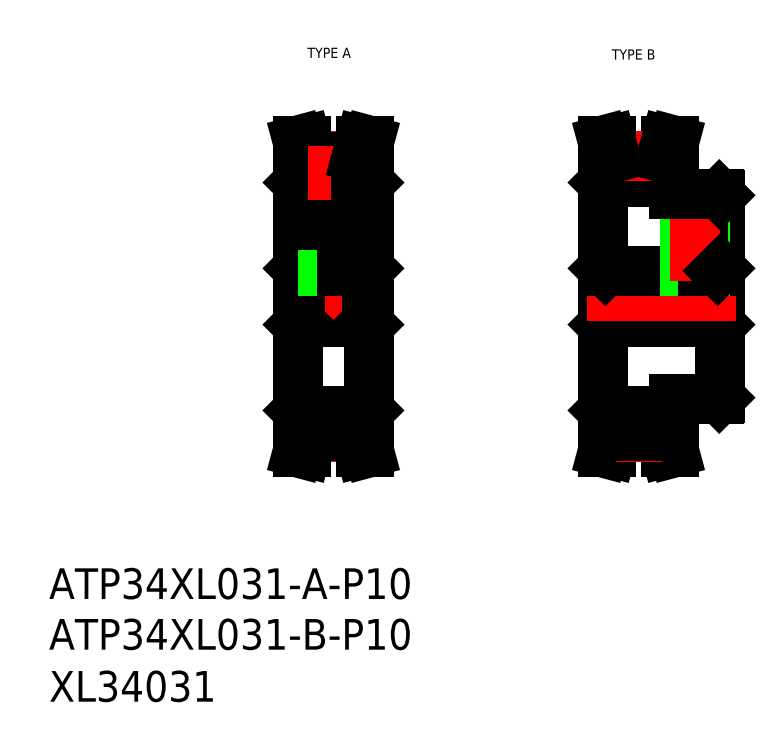
<metadata>
{"format":"dxf","ext":"dxf","renderer":"ezdxf+matplotlib","layout":"modelspace","background":"white","min_lineweight":24,"dpi":150}
</metadata>
<code>
0
SECTION
2
ENTITIES
0
TEXT
8
0
10
-286
20
-40.71
30
0
40
6
1
ATP34XL031-A-P10
0
TEXT
8
0
10
-286
20
-60.81
30
0
40
6
1
XL34031
0
TEXT
8
0
10
-235.4
20
65.16
30
0
40
2
1
TYPE A
0
TEXT
8
0
10
-175.9
20
64.84
30
0
40
2
1
TYPE B
0
TEXT
8
0
10
-286
20
-50.63
30
0
40
6
1
ATP34XL031-B-P10
0
LINE
8
0
10
-234.8
20
44.32
30
0
11
-225.8
21
44.32
31
0
0
LINE
8
0
10
-234.8
20
45.72
30
0
11
-225.8
21
45.72
31
0
0
LINE
8
CENTER
10
-234.8
20
45.97
30
0
11
-225.8
21
45.97
31
0
0
LINE
8
0
10
-236.8
20
13.48
30
0
11
-223.8
21
13.48
31
0
0
LINE
8
0
10
-236.8
20
23.48
30
0
11
-223.8
21
23.48
31
0
0
LINE
8
CENTER
10
-240.3
20
18.48
30
0
11
-220.3
21
18.48
31
0
0
LINE
8
0
10
-234.8
20
-7.355
30
0
11
-225.8
21
-7.355
31
0
0
LINE
8
0
10
-234.8
20
-8.755
30
0
11
-225.8
21
-8.755
31
0
0
LINE
8
CENTER
10
-234.8
20
-9.01
30
0
11
-225.8
21
-9.01
31
0
0
LINE
8
0
10
-236.8
20
23.48
30
0
11
-236.8
21
13.48
31
0
0
LINE
8
0
10
-237.3
20
-3.82
30
0
11
-237.3
21
40.78
31
0
0
LINE
8
0
10
-234.8
20
-8.755
30
0
11
-235.7
21
-12.02
31
0
0
LINE
8
0
10
-236.4
20
-8.544
30
0
11
-237.4
21
-12.02
31
0
0
LINE
8
0
10
-237.4
20
-12.02
30
0
11
-235.7
21
-12.02
31
0
0
LINE
8
0
10
-236.4
20
-4.02
30
0
11
-236.4
21
-8.544
31
0
0
LINE
8
0
10
-237.1
20
-4.02
30
0
11
-234.8
21
-4.02
31
0
0
LINE
8
0
10
-237.1
20
-4.02
30
0
11
-237.3
21
-3.82
31
0
0
LINE
8
0
10
-234.8
20
-4.02
30
0
11
-234.8
21
-8.755
31
0
0
LINE
8
0
10
-236.8
20
13.48
30
0
11
-237.3
21
12.98
31
0
0
LINE
8
0
10
-236.4
20
40.98
30
0
11
-236.4
21
45.5
31
0
0
LINE
8
0
10
-234.8
20
40.98
30
0
11
-234.8
21
45.72
31
0
0
LINE
8
0
10
-237.3
20
23.98
30
0
11
-236.8
21
23.48
31
0
0
LINE
8
0
10
-237.1
20
40.98
30
0
11
-237.3
21
40.78
31
0
0
LINE
8
0
10
-237.1
20
40.98
30
0
11
-234.8
21
40.98
31
0
0
LINE
8
0
10
-236.4
20
45.5
30
0
11
-237.4
21
48.98
31
0
0
LINE
8
0
10
-234.8
20
45.72
30
0
11
-235.7
21
48.98
31
0
0
LINE
8
0
10
-237.4
20
48.98
30
0
11
-235.7
21
48.98
31
0
0
LINE
8
0
10
-223.8
20
23.48
30
0
11
-223.8
21
13.48
31
0
0
LINE
8
0
10
-223.3
20
-3.82
30
0
11
-223.3
21
40.78
31
0
0
LINE
8
0
10
-225.8
20
-8.755
30
0
11
-224.9
21
-12.02
31
0
0
LINE
8
0
10
-224.2
20
-8.544
30
0
11
-223.3
21
-12.02
31
0
0
LINE
8
0
10
-223.3
20
-12.02
30
0
11
-224.9
21
-12.02
31
0
0
LINE
8
0
10
-225.8
20
-4.02
30
0
11
-223.5
21
-4.02
31
0
0
LINE
8
0
10
-224.2
20
-4.02
30
0
11
-224.2
21
-8.544
31
0
0
LINE
8
0
10
-225.8
20
-4.02
30
0
11
-225.8
21
-8.755
31
0
0
LINE
8
0
10
-223.5
20
-4.02
30
0
11
-223.3
21
-3.82
31
0
0
LINE
8
0
10
-223.8
20
13.48
30
0
11
-223.3
21
12.98
31
0
0
LINE
8
0
10
-228.1
20
32.48
30
0
11
-228.1
21
44.32
31
0
0
LINE
8
0
10
-224.2
20
40.98
30
0
11
-224.2
21
45.5
31
0
0
LINE
8
0
10
-225.8
20
40.98
30
0
11
-225.8
21
45.72
31
0
0
LINE
8
0
10
-232.6
20
32.48
30
0
11
-232.6
21
44.32
31
0
0
LINE
8
CENTER
10
-230.3
20
21.48
30
0
11
-230.3
21
47.97
31
0
0
LINE
8
0
10
-231.9
20
23.48
30
0
11
-231.9
21
32.48
31
0
0
LINE
8
0
10
-232.3
20
23.48
30
0
11
-232.3
21
32.48
31
0
0
LINE
8
0
10
-228.3
20
23.48
30
0
11
-228.3
21
32.48
31
0
0
LINE
8
0
10
-228.7
20
23.48
30
0
11
-228.7
21
32.48
31
0
0
LINE
8
0
10
-223.8
20
23.48
30
0
11
-223.3
21
23.98
31
0
0
LINE
8
0
10
-232.6
20
32.48
30
0
11
-228.1
21
32.48
31
0
0
LINE
8
0
10
-225.8
20
40.98
30
0
11
-223.5
21
40.98
31
0
0
LINE
8
0
10
-223.5
20
40.98
30
0
11
-223.3
21
40.78
31
0
0
LINE
8
0
10
-225.8
20
45.72
30
0
11
-224.9
21
48.98
31
0
0
LINE
8
0
10
-224.2
20
45.5
30
0
11
-223.3
21
48.98
31
0
0
LINE
8
0
10
-223.3
20
48.98
30
0
11
-224.9
21
48.98
31
0
0
LINE
8
0
10
-155.1
20
23.48
30
0
11
-155.1
21
13.48
31
0
0
LINE
8
0
10
-154.6
20
-1.32
30
0
11
-154.6
21
38.28
31
0
0
LINE
8
0
10
-177.1
20
23.48
30
0
11
-177.1
21
13.48
31
0
0
LINE
8
0
10
-177.6
20
-3.82
30
0
11
-177.6
21
40.78
31
0
0
LINE
8
0
10
-166.1
20
-8.755
30
0
11
-165.3
21
-12.02
31
0
0
LINE
8
0
10
-164.5
20
-8.544
30
0
11
-163.6
21
-12.02
31
0
0
LINE
8
0
10
-175.1
20
-8.755
30
0
11
-176
21
-12.02
31
0
0
LINE
8
0
10
-176.7
20
-8.544
30
0
11
-177.7
21
-12.02
31
0
0
LINE
8
0
10
-163.6
20
-12.02
30
0
11
-165.3
21
-12.02
31
0
0
LINE
8
0
10
-177.7
20
-12.02
30
0
11
-176
21
-12.02
31
0
0
LINE
8
0
10
-163.8
20
-4.02
30
0
11
-163.6
21
-3.82
31
0
0
LINE
8
0
10
-177.1
20
13.48
30
0
11
-155.1
21
13.48
31
0
0
LINE
8
0
10
-175.1
20
-8.755
30
0
11
-166.1
21
-8.755
31
0
0
LINE
8
0
10
-175.1
20
-7.355
30
0
11
-166.1
21
-7.355
31
0
0
LINE
8
CENTER
10
-175.1
20
-9.01
30
0
11
-166.1
21
-9.01
31
0
0
LINE
8
0
10
-177.4
20
-4.02
30
0
11
-175.1
21
-4.02
31
0
0
LINE
8
0
10
-176.7
20
-4.02
30
0
11
-176.7
21
-8.544
31
0
0
LINE
8
0
10
-177.4
20
-4.02
30
0
11
-177.6
21
-3.82
31
0
0
LINE
8
0
10
-175.1
20
-4.02
30
0
11
-175.1
21
-8.755
31
0
0
LINE
8
0
10
-164.5
20
-4.02
30
0
11
-164.5
21
-8.544
31
0
0
LINE
8
0
10
-166.1
20
-4.02
30
0
11
-166.1
21
-8.755
31
0
0
LINE
8
0
10
-166.1
20
-4.02
30
0
11
-163.8
21
-4.02
31
0
0
LINE
8
0
10
-177.1
20
13.48
30
0
11
-177.6
21
12.98
31
0
0
LINE
8
0
10
-154.8
20
-1.52
30
0
11
-154.6
21
-1.32
31
0
0
LINE
8
0
10
-163.6
20
-1.52
30
0
11
-163.6
21
-3.82
31
0
0
LINE
8
0
10
-163.6
20
-1.52
30
0
11
-154.8
21
-1.52
31
0
0
LINE
8
0
10
-155.1
20
13.48
30
0
11
-154.6
21
12.98
31
0
0
LINE
8
CENTER
10
-180.6
20
18.48
30
0
11
-151.6
21
18.48
31
0
0
LINE
8
0
10
-164.5
20
40.98
30
0
11
-164.5
21
45.5
31
0
0
LINE
8
0
10
-166.1
20
40.98
30
0
11
-166.1
21
45.72
31
0
0
LINE
8
0
10
-176.7
20
40.98
30
0
11
-176.7
21
45.5
31
0
0
LINE
8
0
10
-175.1
20
40.98
30
0
11
-175.1
21
45.72
31
0
0
LINE
8
0
10
-163.8
20
40.98
30
0
11
-163.6
21
40.78
31
0
0
LINE
8
0
10
-177.1
20
23.48
30
0
11
-155.1
21
23.48
31
0
0
LINE
8
0
10
-177.6
20
23.98
30
0
11
-177.1
21
23.48
31
0
0
LINE
8
0
10
-177.4
20
40.98
30
0
11
-175.1
21
40.98
31
0
0
LINE
8
0
10
-177.4
20
40.98
30
0
11
-177.6
21
40.78
31
0
0
LINE
8
0
10
-166.1
20
40.98
30
0
11
-163.8
21
40.98
31
0
0
LINE
8
0
10
-161.3
20
23.48
30
0
11
-161.3
21
38.48
31
0
0
LINE
8
0
10
-161.6
20
23.48
30
0
11
-161.6
21
38.48
31
0
0
LINE
8
0
10
-157.6
20
23.48
30
0
11
-157.6
21
38.48
31
0
0
LINE
8
0
10
-158
20
23.48
30
0
11
-158
21
38.48
31
0
0
LINE
8
CENTER
10
-159.6
20
21.48
30
0
11
-159.6
21
40.48
31
0
0
LINE
8
0
10
-155.1
20
23.48
30
0
11
-154.6
21
23.98
31
0
0
LINE
8
0
10
-154.8
20
38.48
30
0
11
-154.6
21
38.28
31
0
0
LINE
8
0
10
-163.6
20
38.48
30
0
11
-163.6
21
40.78
31
0
0
LINE
8
0
10
-163.6
20
38.48
30
0
11
-154.8
21
38.48
31
0
0
LINE
8
0
10
-164.5
20
45.5
30
0
11
-163.6
21
48.98
31
0
0
LINE
8
0
10
-163.6
20
48.98
30
0
11
-165.3
21
48.98
31
0
0
LINE
8
0
10
-175.1
20
44.32
30
0
11
-166.1
21
44.32
31
0
0
LINE
8
0
10
-175.1
20
45.72
30
0
11
-166.1
21
45.72
31
0
0
LINE
8
CENTER
10
-175.1
20
45.97
30
0
11
-166.1
21
45.97
31
0
0
LINE
8
0
10
-175.1
20
45.72
30
0
11
-176
21
48.98
31
0
0
LINE
8
0
10
-176.7
20
45.5
30
0
11
-177.7
21
48.98
31
0
0
LINE
8
0
10
-177.7
20
48.98
30
0
11
-176
21
48.98
31
0
0
LINE
8
0
10
-166.1
20
45.72
30
0
11
-165.3
21
48.98
31
0
0
ENDSEC
0
EOF

</code>
